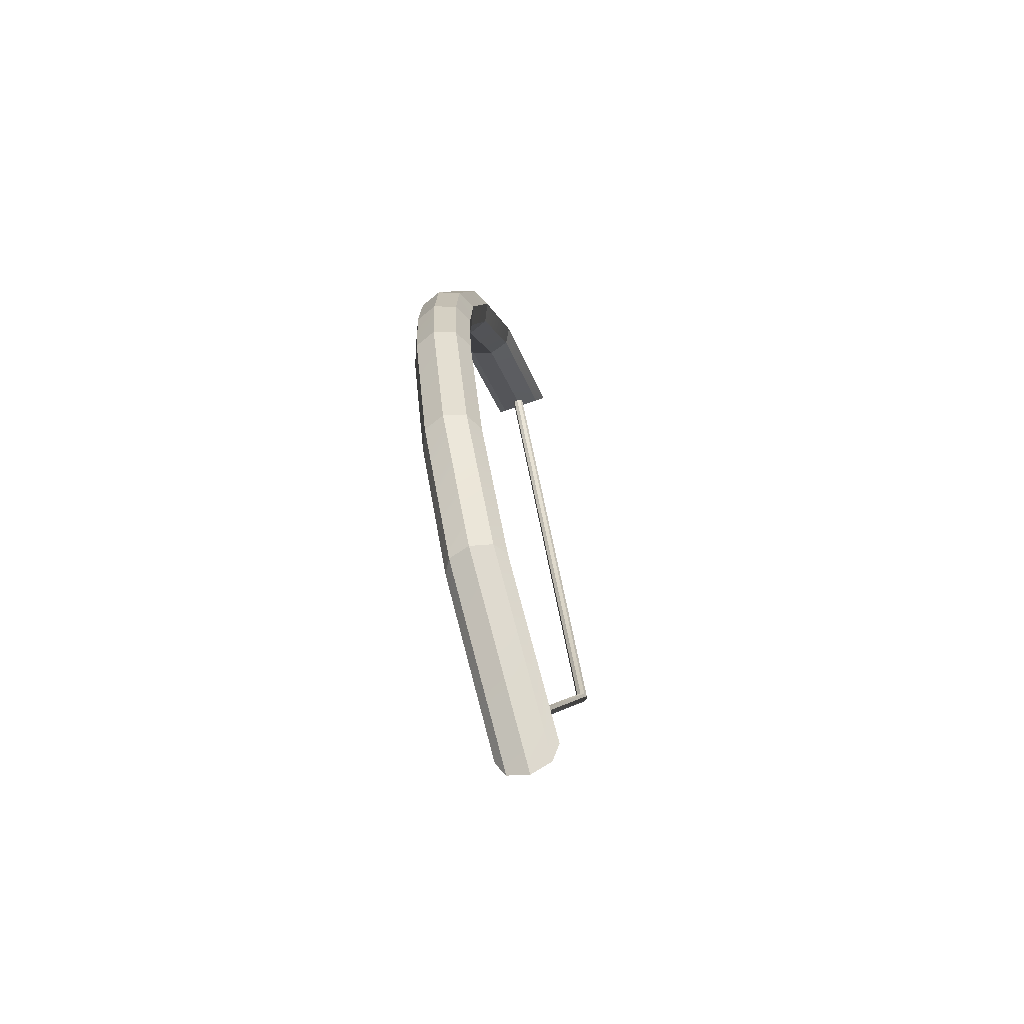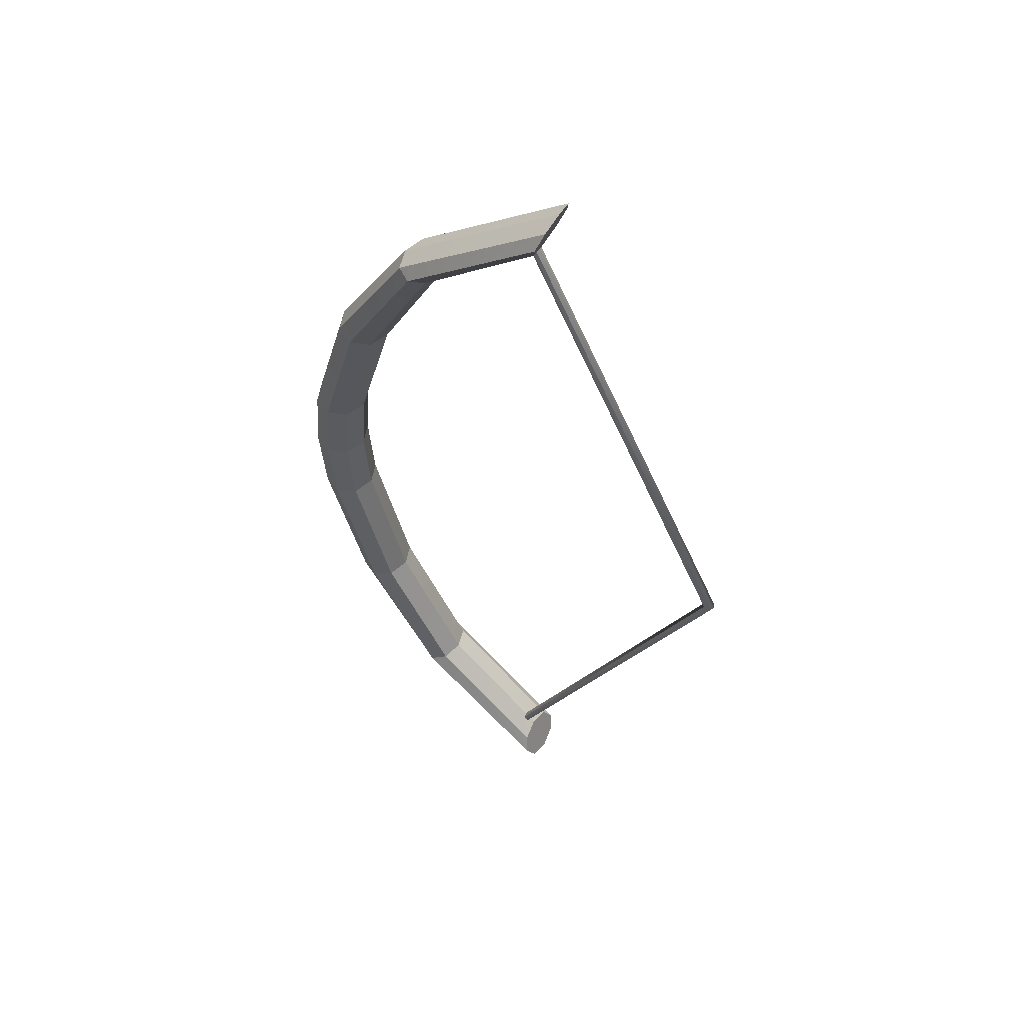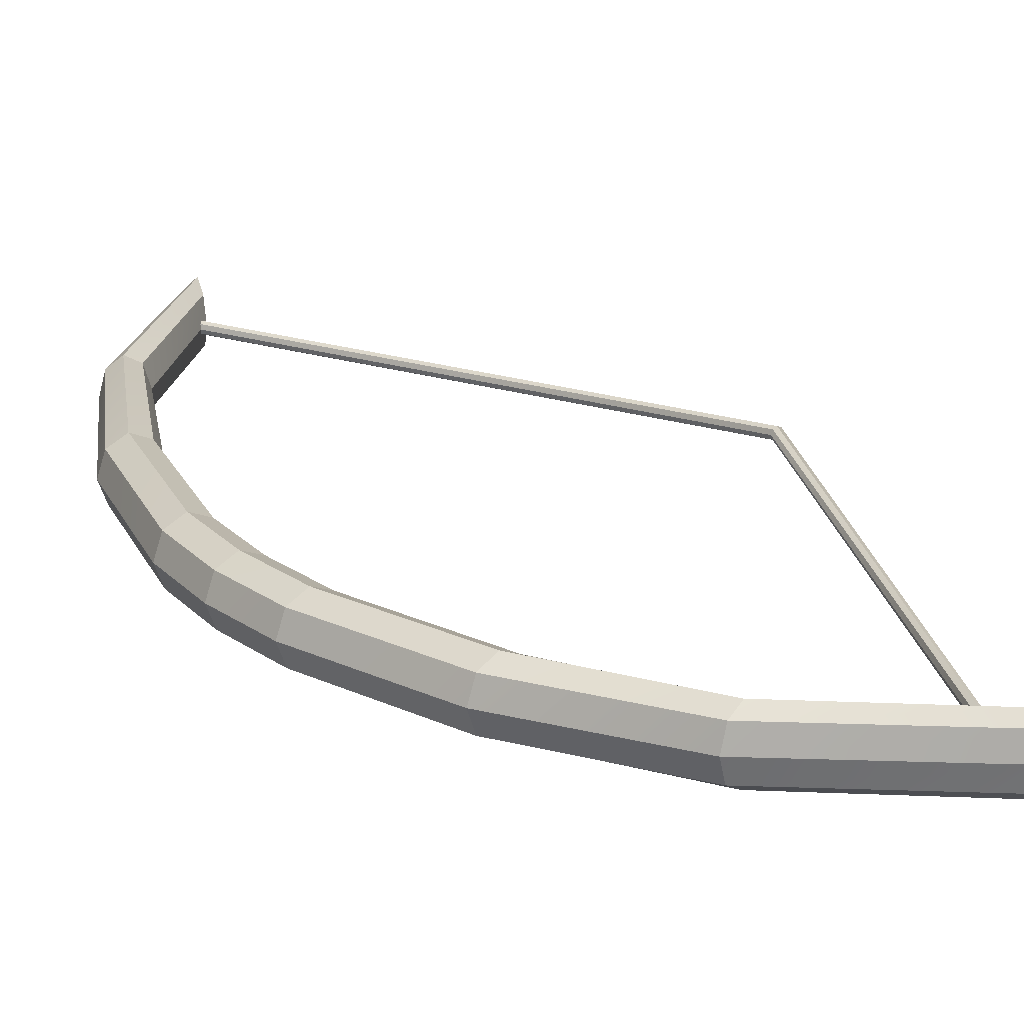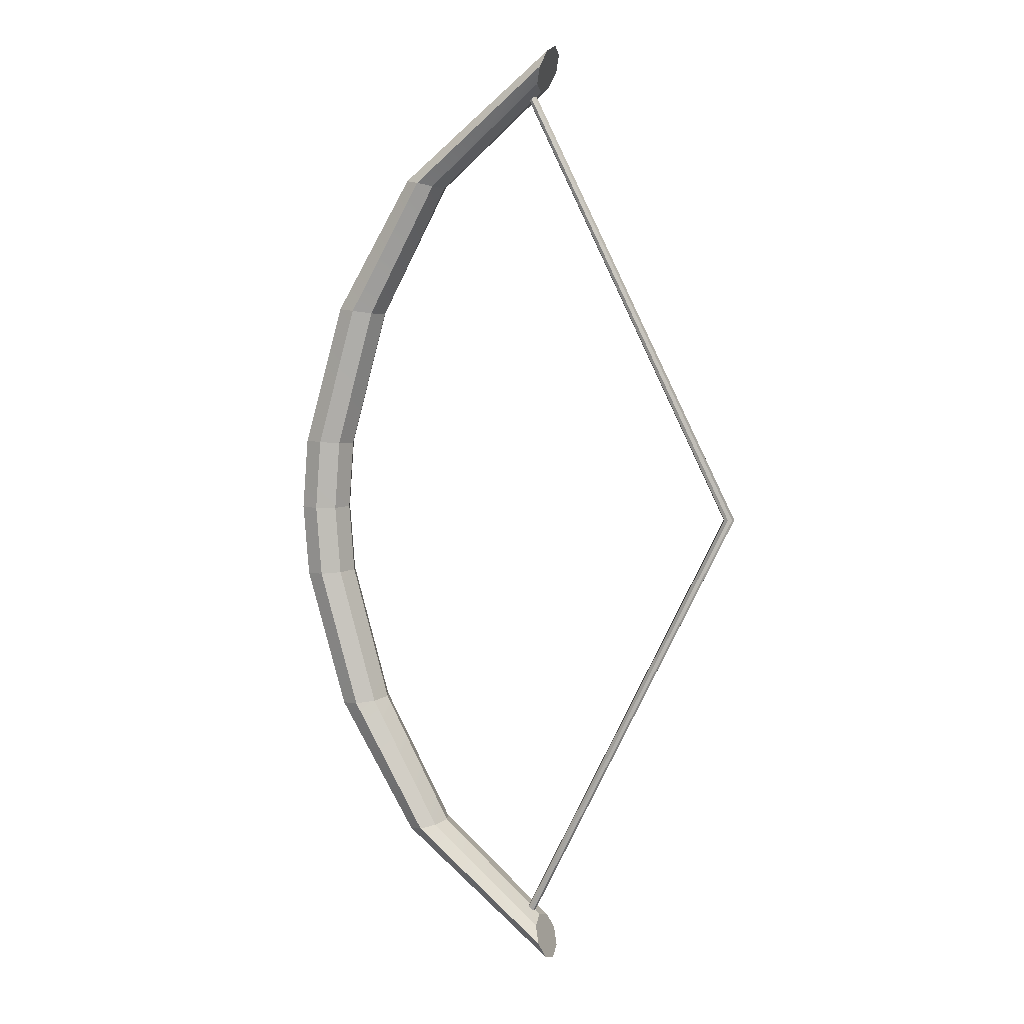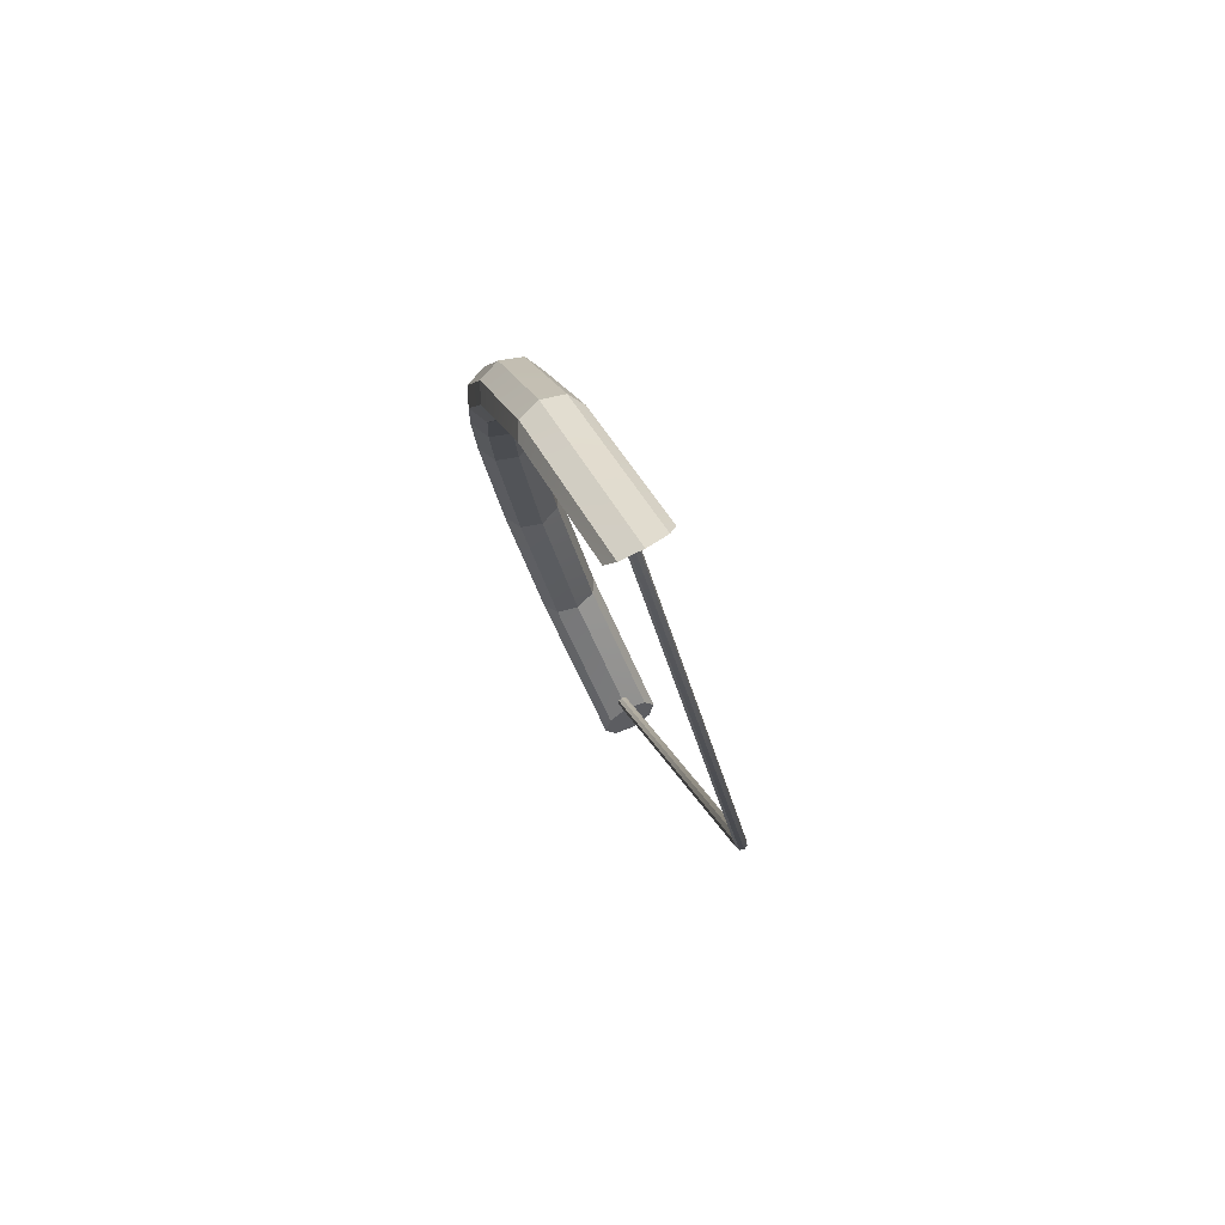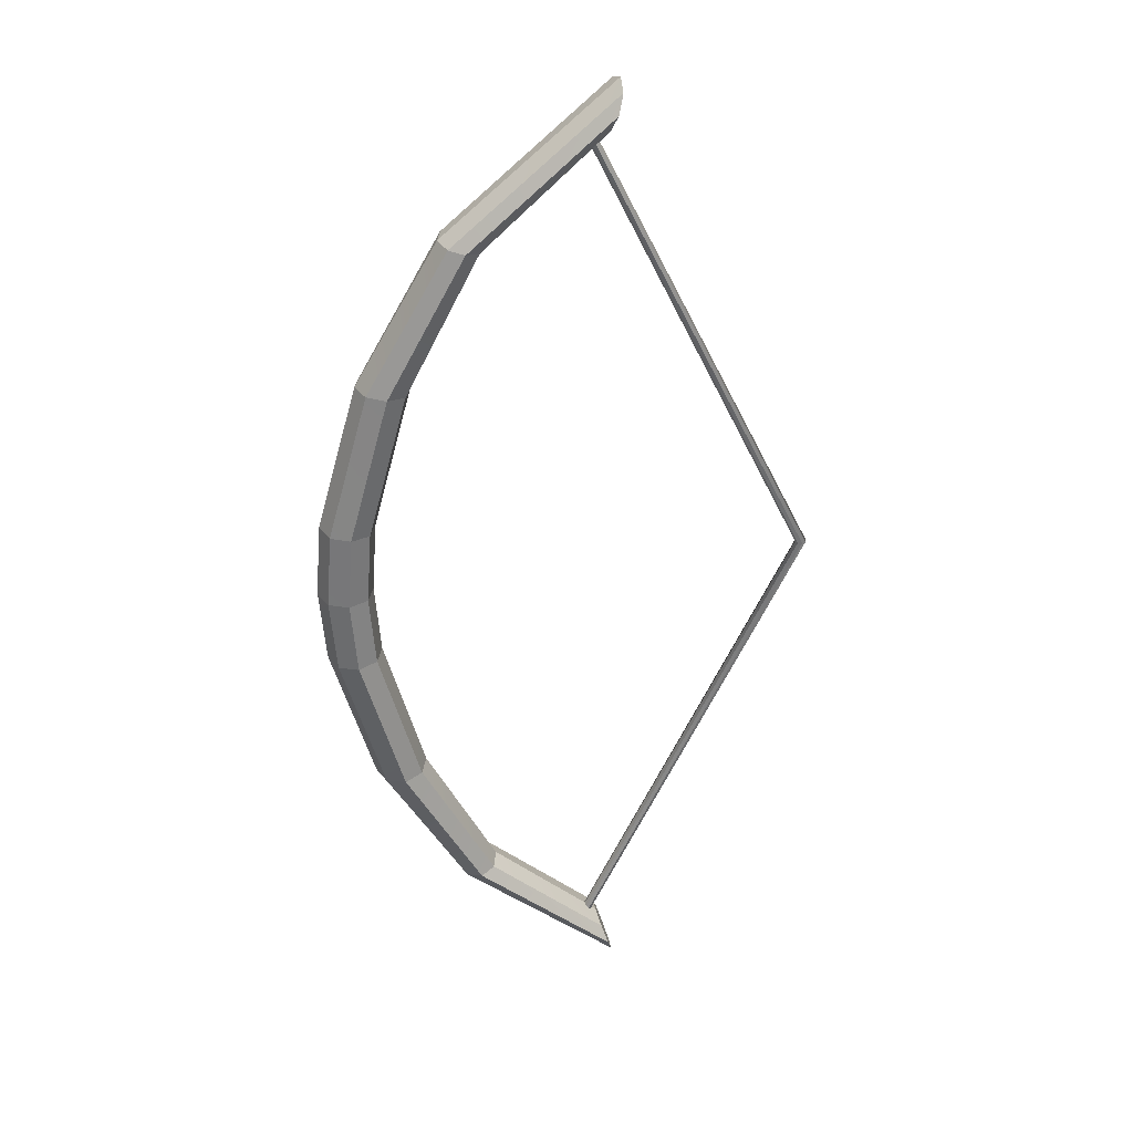
<metadata>
{"format":"obj","ext":"obj","renderer":"f3d","projection":"perspective","resolution":1024,"background":"white","views":[{"elev":-68.1,"azim":109.3,"up":"+Y"},{"elev":55.6,"azim":-150.1,"up":"+Y"},{"elev":23.4,"azim":143.2,"up":"+Z"},{"elev":6.6,"azim":-162.2,"up":"+Y"},{"elev":80.0,"azim":-118.7,"up":"+Y"},{"elev":32.3,"azim":168.2,"up":"+Y"}]}
</metadata>
<code>
o Bow_Cylinder
v 0.9357 2.228 -0.1416
v 0.9095 2.308 -0.1001
v 0.8986 2.341 -2e-06
v 0.9095 2.308 0.1001
v 0.9357 2.228 0.1416
v 0.9619 2.147 0.1001
v 0.9728 2.114 -2e-06
v 0.9619 2.147 -0.1001
v 2.129 0.3464 -0.1416
v 1.939 1.027 -0.1416
v 1.583 1.671 -0.1416
v 1.651 1.683 -0.1001
v 2.025 1.035 -0.1001
v 2.219 0.3495 -0.1001
v 1.679 1.687 -1e-06
v 2.061 1.037 -0
v 2.256 0.3502 0
v 1.651 1.683 0.1001
v 2.025 1.035 0.1001
v 2.219 0.3494 0.1001
v 1.583 1.671 0.1416
v 1.939 1.027 0.1416
v 2.129 0.3464 0.1416
v 1.515 1.656 0.1001
v 1.854 1.014 0.1001
v 2.039 0.3397 0.1001
v 1.488 1.648 -1e-06
v 1.818 1.008 -1e-06
v 2.002 0.3363 -0
v 1.515 1.656 -0.1001
v 1.854 1.014 -0.1001
v 2.039 0.3396 -0.1001
v 0.9359 -2.228 -0.1416
v 0.9097 -2.308 -0.1001
v 0.8988 -2.341 0
v 0.9097 -2.308 0.1001
v 0.9359 -2.228 0.1416
v 0.9621 -2.148 0.1001
v 0.973 -2.114 -0
v 0.9621 -2.148 -0.1001
v 2.129 -0.3464 -0.1416
v 1.939 -1.027 -0.1416
v 1.583 -1.671 -0.1416
v 1.651 -1.683 -0.1001
v 2.025 -1.035 -0.1001
v 2.219 -0.3495 -0.1001
v 1.679 -1.687 0
v 2.061 -1.037 0
v 2.256 -0.3502 0
v 1.651 -1.683 0.1001
v 2.025 -1.035 0.1001
v 2.219 -0.3494 0.1001
v 1.583 -1.671 0.1416
v 1.939 -1.027 0.1416
v 2.129 -0.3464 0.1416
v 1.515 -1.656 0.1001
v 1.854 -1.014 0.1001
v 2.039 -0.3397 0.1001
v 1.488 -1.648 0
v 1.818 -1.008 0
v 2.002 -0.3363 0
v 1.515 -1.656 -0.1001
v 1.854 -1.014 -0.1001
v 2.039 -0.3397 -0.1001
v 2.156 0 -0.1416
v 2.246 0 -0.1001
v 2.284 0 0
v 2.246 0 0.1001
v 2.156 0 0.1416
v 2.065 0 0.1001
v 2.027 0 -0
v 2.065 0 -0.1001
v 1.035 2.127 -0.0267
v 1.035 -2.127 -0.02669
v 1.053 2.131 -0.01888
v 1.054 -2.131 -0.01887
v 1.061 2.133 -2e-06
v 1.061 -2.133 0
v 1.053 2.131 0.01887
v 1.054 -2.131 0.01887
v 1.035 2.127 0.02669
v 1.035 -2.127 0.02669
v 1.017 2.122 0.01887
v 1.017 -2.122 0.01887
v 1.009 2.12 -2e-06
v 1.009 -2.12 0
v 1.017 2.122 -0.01888
v 1.017 -2.122 -0.01887
v -0.00719 -0 -0.02669
v 0.01168 -0 -0.01888
v 0.0195 -0 -0
v 0.01168 -0 0.01887
v -0.00719 -0 0.02669
v -0.02607 -0 0.01887
v -0.03388 -0 -0
v -0.02607 -0 -0.01888
f 11 2 12
f 12 3 15
f 15 4 18
f 18 5 21
f 21 6 24
f 6 27 24
f 38 35 36
f 27 8 30
f 30 1 11
f 72 9 65
f 32 10 9
f 31 11 10
f 71 32 72
f 29 31 32
f 28 30 31
f 26 71 70
f 25 29 26
f 24 28 25
f 69 26 70
f 23 25 26
f 22 24 25
f 68 23 69
f 20 22 23
f 19 21 22
f 67 20 68
f 17 19 20
f 16 18 19
f 66 17 67
f 14 16 17
f 13 15 16
f 65 14 66
f 9 13 14
f 10 12 13
f 96 86 95
f 43 34 33
f 44 35 34
f 47 36 35
f 50 37 36
f 53 38 37
f 59 38 56
f 37 38 36
f 59 40 39
f 62 33 40
f 72 41 64
f 64 42 63
f 63 43 62
f 71 64 61
f 61 63 60
f 60 62 59
f 71 58 70
f 61 57 58
f 60 56 57
f 69 58 55
f 55 57 54
f 54 56 53
f 68 55 52
f 52 54 51
f 51 53 50
f 67 52 49
f 49 51 48
f 48 50 47
f 66 49 46
f 46 48 45
f 45 47 44
f 65 46 41
f 41 45 42
f 42 44 43
f 90 74 89
f 91 76 90
f 91 80 78
f 92 82 80
f 93 84 82
f 94 86 84
f 89 88 96
f 33 34 40
f 39 34 35
f 5 4 6
f 3 6 4
f 3 8 7
f 1 8 2
f 87 89 96
f 85 94 83
f 83 93 81
f 81 92 79
f 79 91 77
f 75 91 90
f 73 90 89
f 85 96 95
f 12 2 3
f 15 3 4
f 18 4 5
f 21 5 6
f 69 23 26
f 23 22 25
f 22 21 24
f 68 20 23
f 20 19 22
f 19 18 21
f 67 17 20
f 17 16 19
f 16 15 18
f 66 14 17
f 14 13 16
f 13 12 15
f 44 47 35
f 47 50 36
f 50 53 37
f 53 56 38
f 69 70 58
f 55 58 57
f 54 57 56
f 68 69 55
f 52 55 54
f 51 54 53
f 67 68 52
f 49 52 51
f 48 51 50
f 66 67 49
f 46 49 48
f 45 48 47
f 11 1 2
f 6 7 27
f 38 39 35
f 27 7 8
f 30 8 1
f 72 32 9
f 32 31 10
f 31 30 11
f 71 29 32
f 29 28 31
f 28 27 30
f 26 29 71
f 25 28 29
f 24 27 28
f 65 9 14
f 9 10 13
f 10 11 12
f 96 88 86
f 43 44 34
f 59 39 38
f 59 62 40
f 62 43 33
f 72 65 41
f 64 41 42
f 63 42 43
f 71 72 64
f 61 64 63
f 60 63 62
f 71 61 58
f 61 60 57
f 60 59 56
f 65 66 46
f 41 46 45
f 42 45 44
f 90 76 74
f 91 78 76
f 91 92 80
f 92 93 82
f 93 94 84
f 94 95 86
f 89 74 88
f 39 40 34
f 3 7 6
f 3 2 8
f 87 73 89
f 85 95 94
f 83 94 93
f 81 93 92
f 79 92 91
f 75 77 91
f 73 75 90
f 85 87 96

</code>
